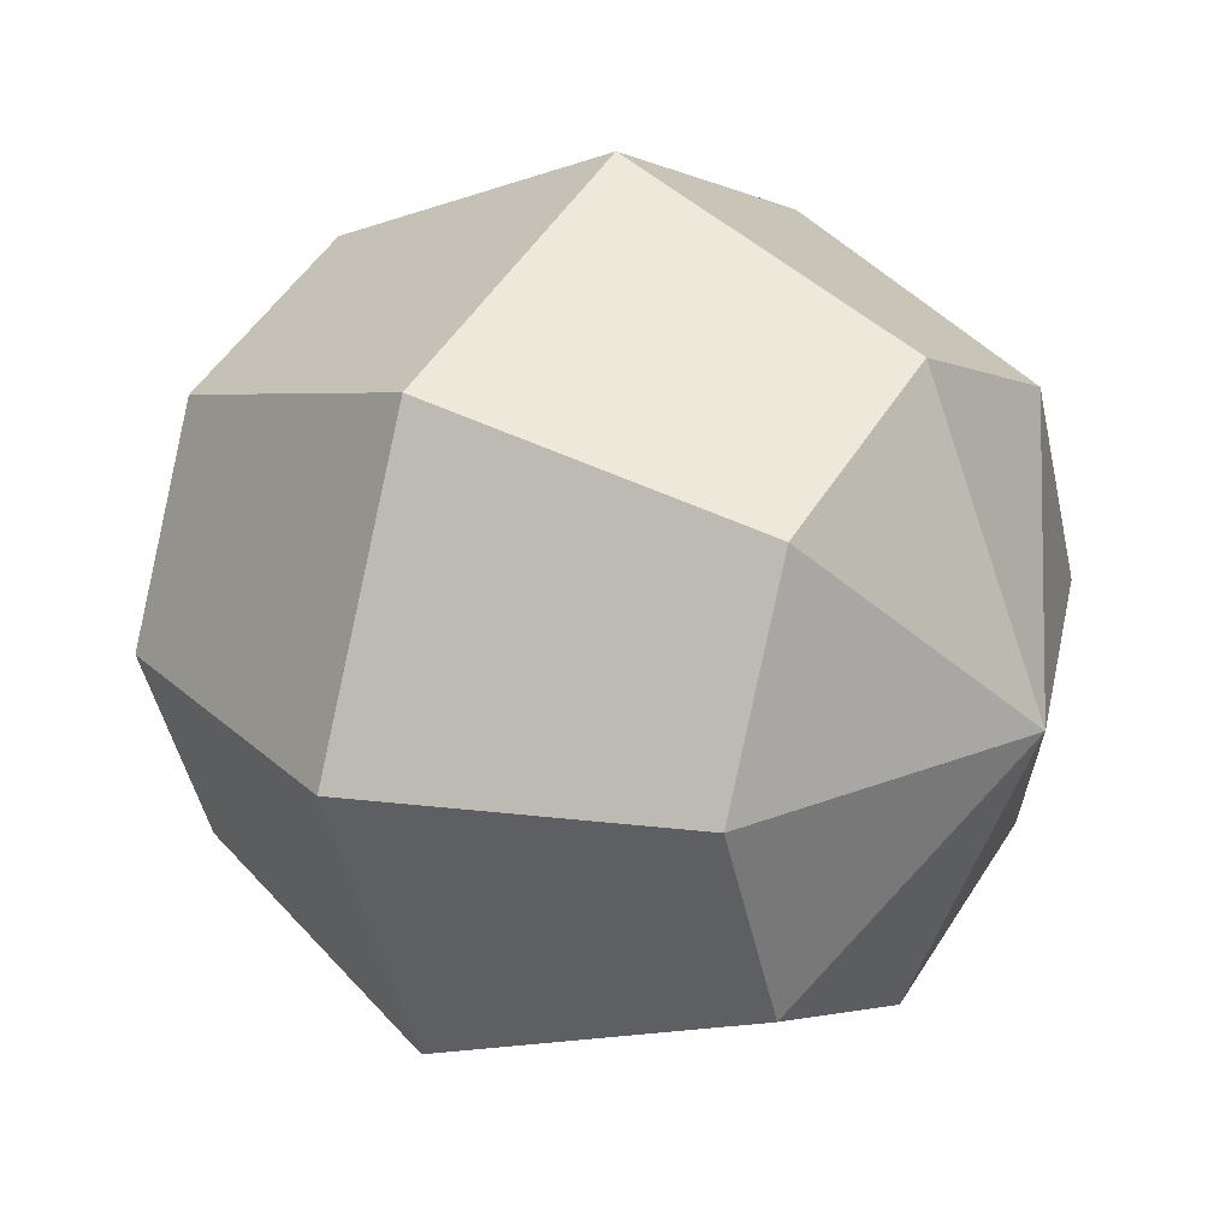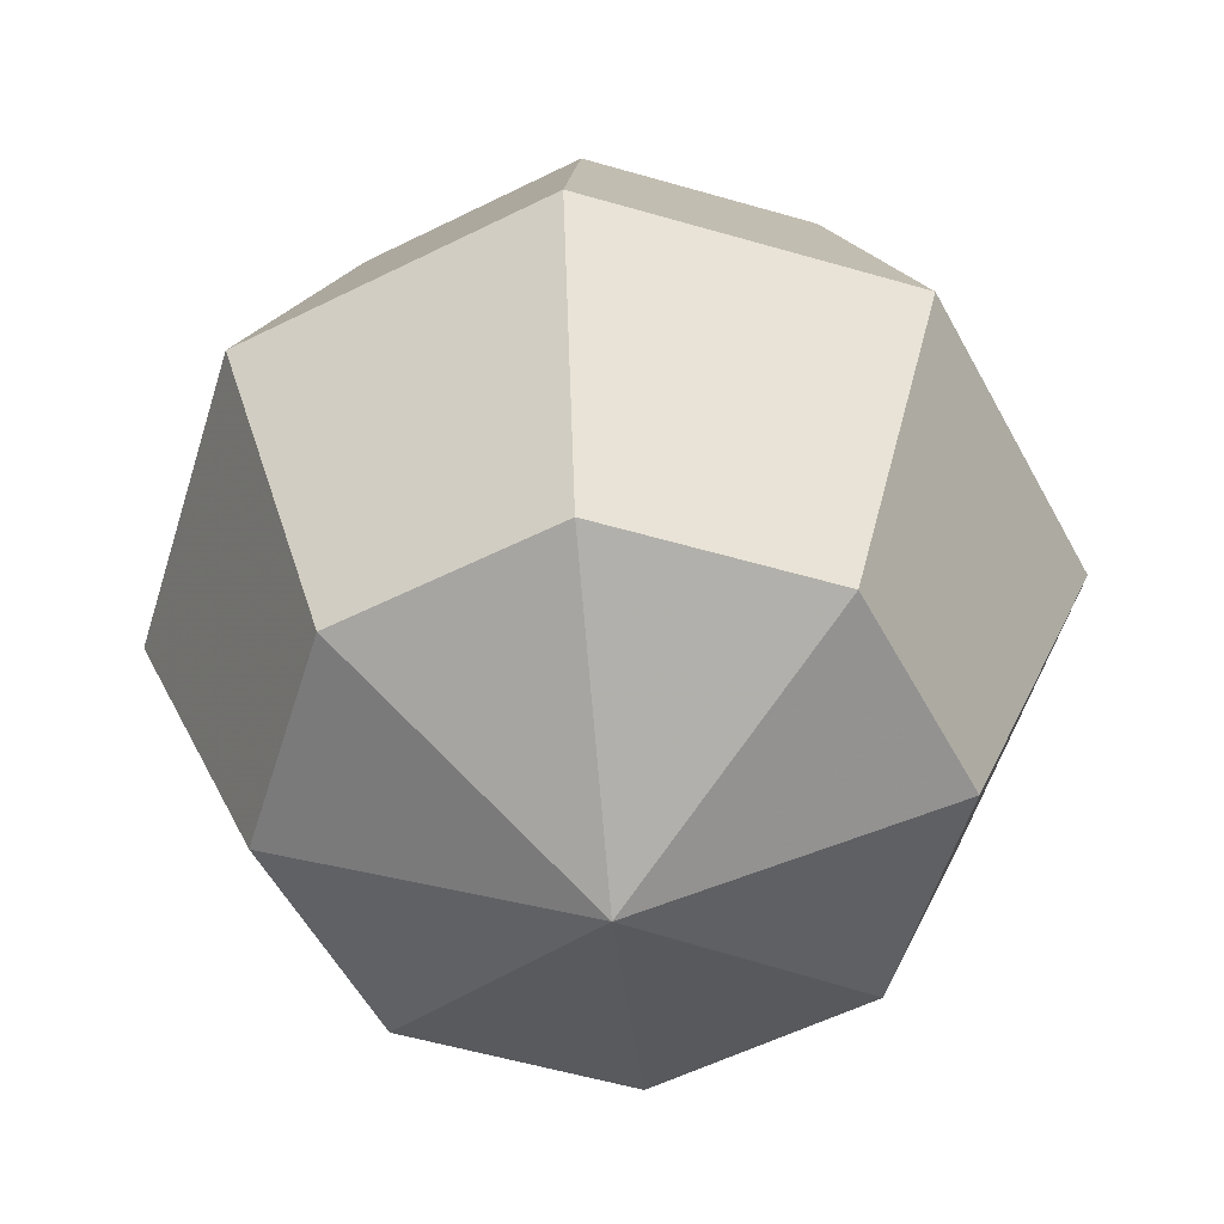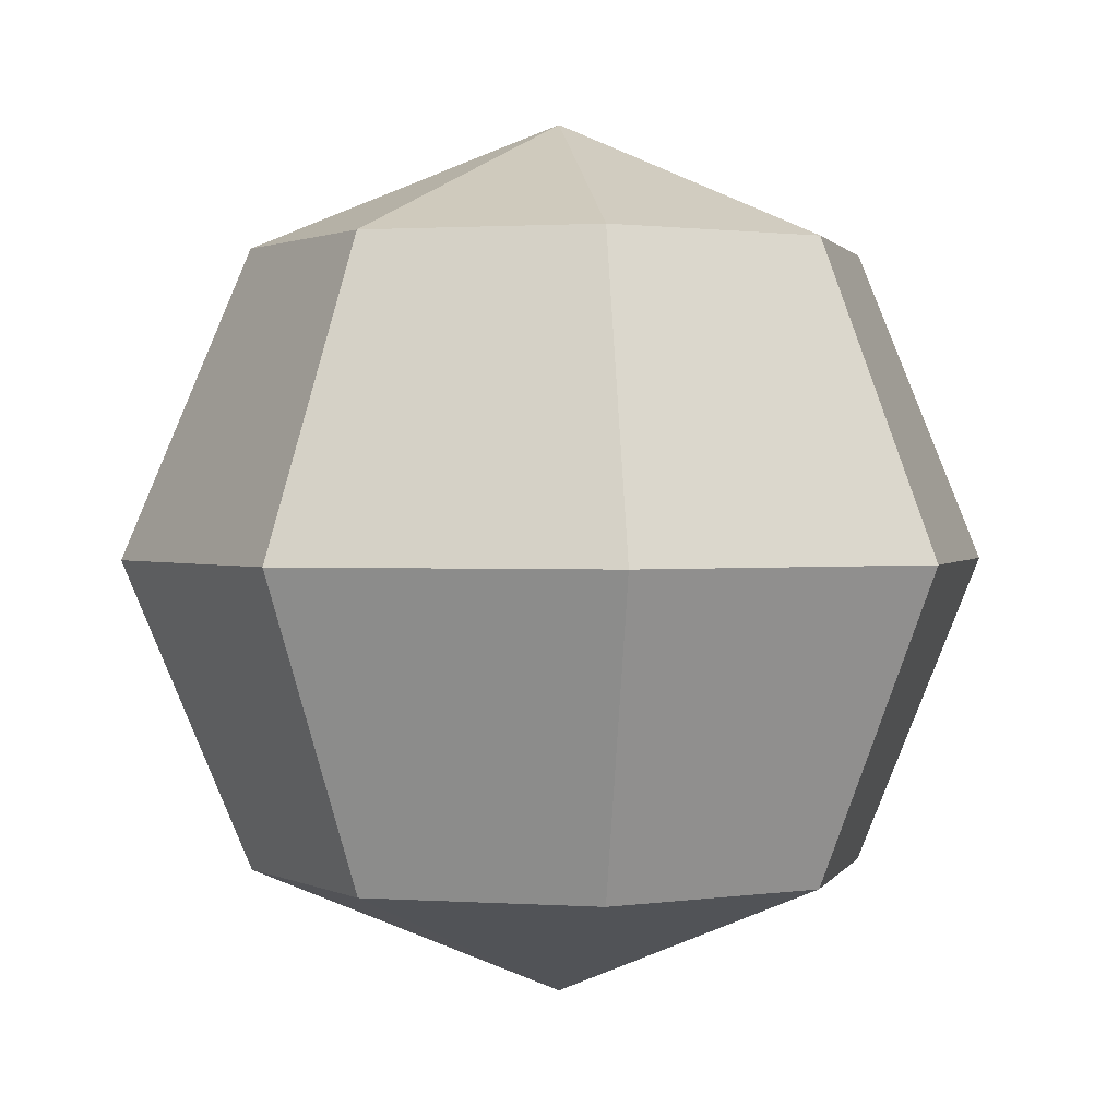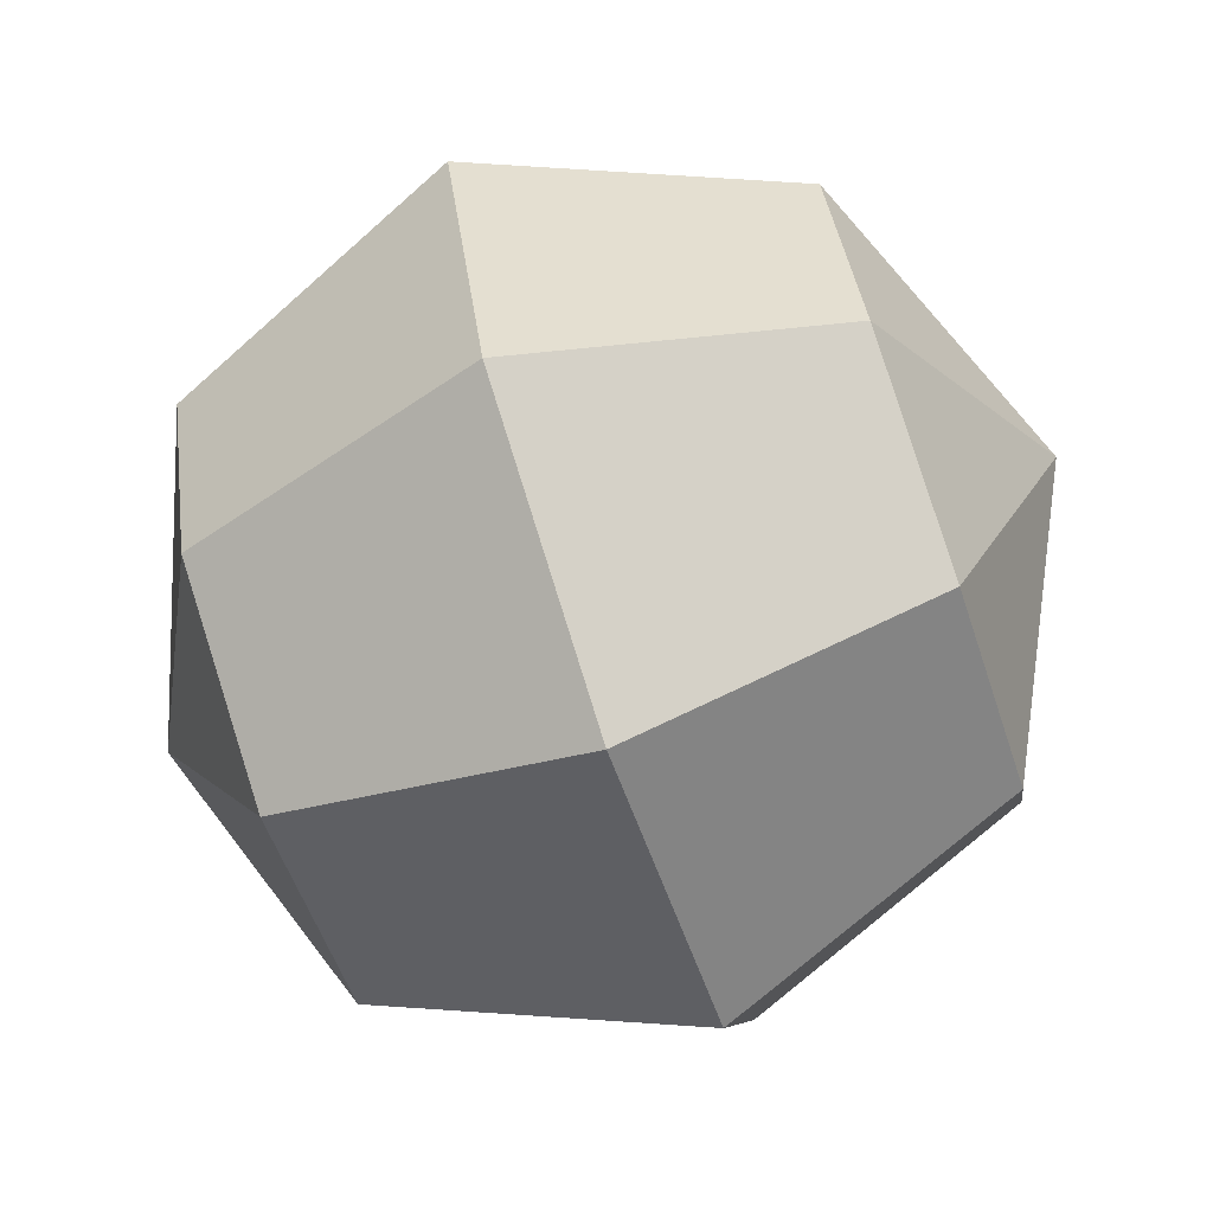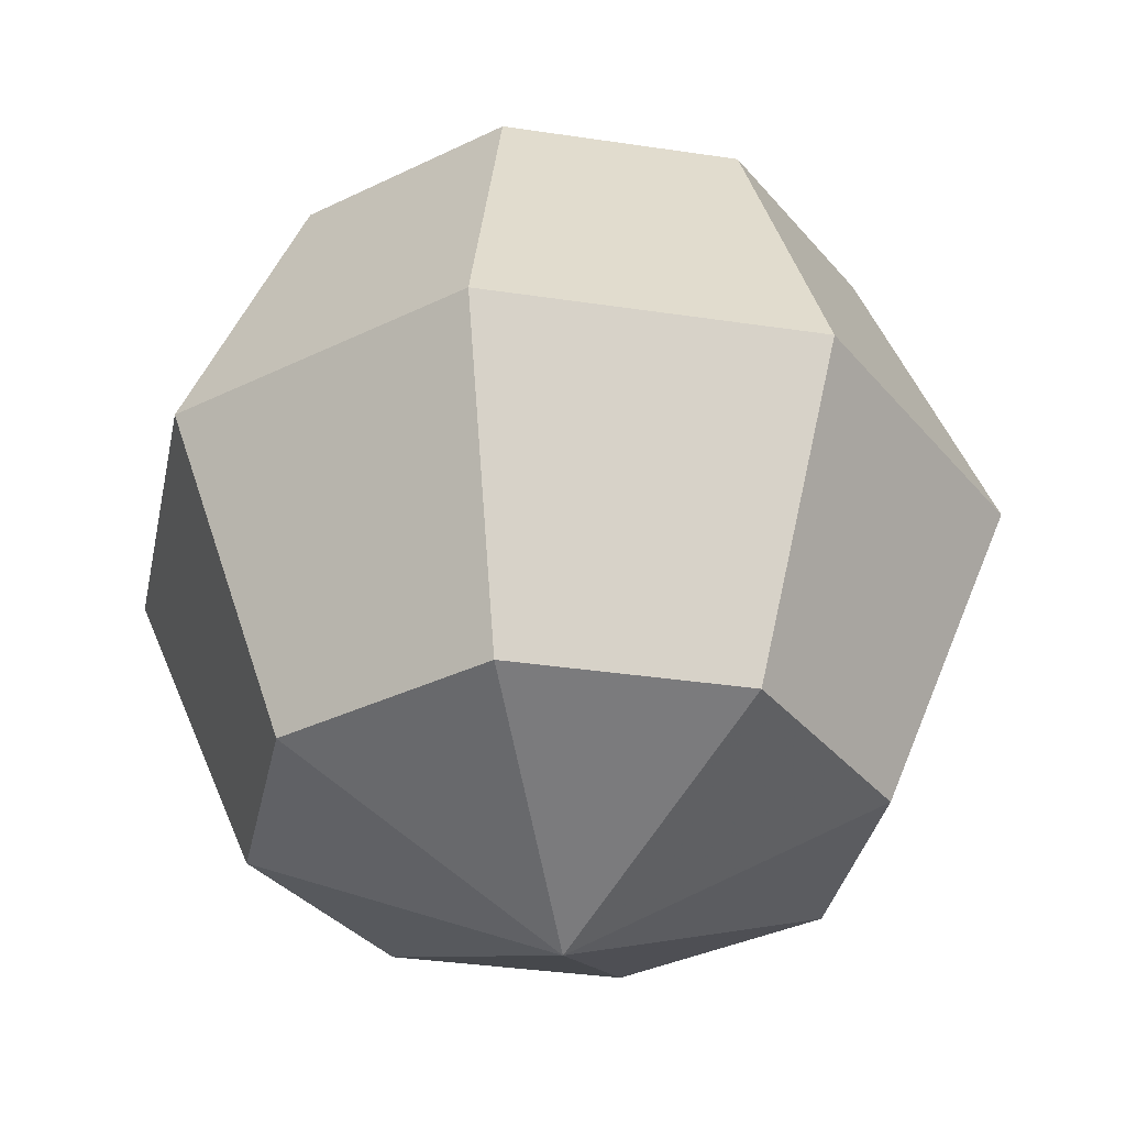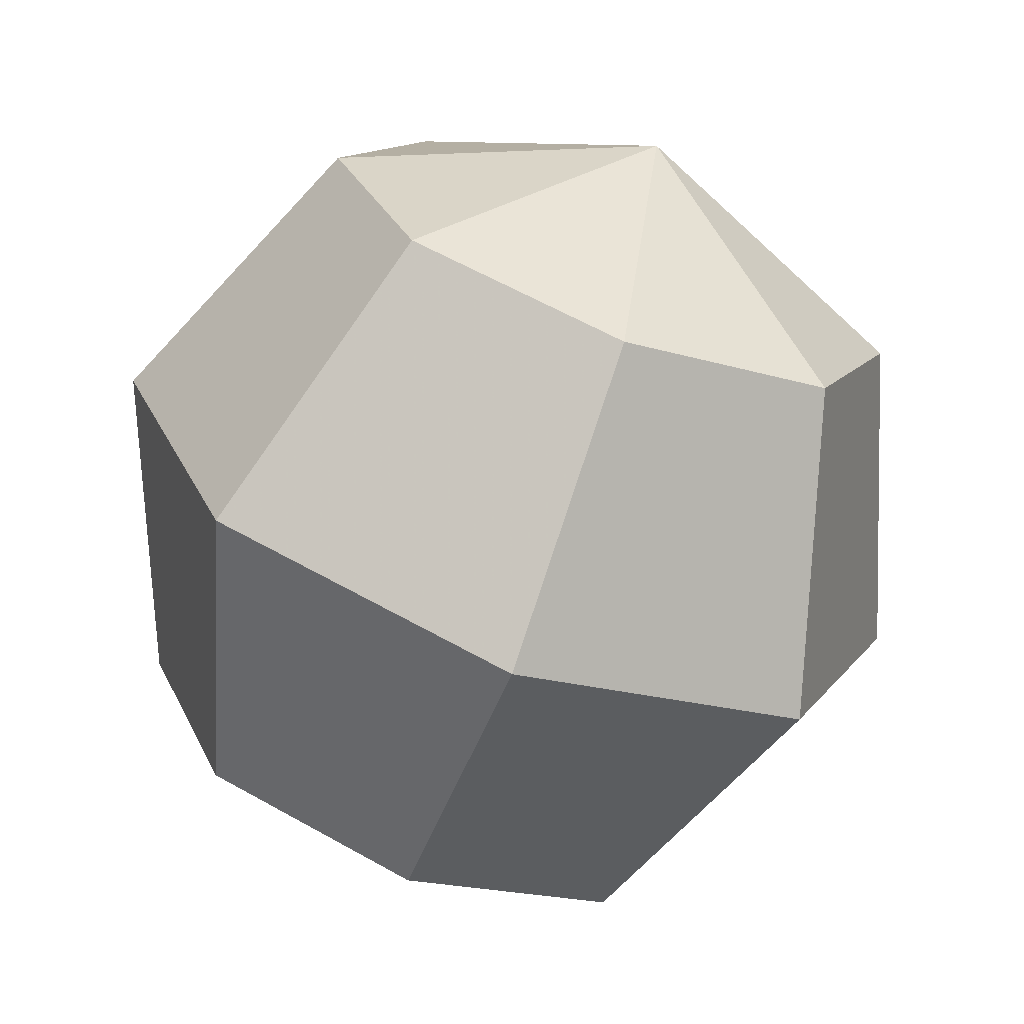
<metadata>
{"format":"obj","ext":"obj","renderer":"f3d","projection":"perspective","resolution":1024,"background":"white","views":[{"elev":23.7,"azim":-56.3,"up":"+Z"},{"elev":-55.0,"azim":140.4,"up":"+Y"},{"elev":1.2,"azim":172.1,"up":"+Y"},{"elev":-74.9,"azim":109.0,"up":"+Z"},{"elev":-34.5,"azim":146.0,"up":"+Y"},{"elev":-69.4,"azim":159.7,"up":"+Z"}]}
</metadata>
<code>
o Sphere_Sphere.001
v 0.7071 0.7071 0
v 1 0 0
v 0.7071 0 -0.7071
v 0.5 0.7071 -0.5
v 0.7071 -0.7071 -0
v 0 -1 -0
v 0.5 -0.7071 -0.5
v 0 1 0
v 0 0 -1
v 0 0.7071 -0.7071
v 0 -0.7071 -0.7071
v -0.7071 0 -0.7071
v -0.5 0.7071 -0.5
v -0.5 -0.7071 -0.5
v -1 0 0
v -0.7071 0.7071 0
v -0.7071 -0.7071 -0
v -0.7071 -0 0.7071
v -0.5 0.7071 0.5
v -0.5 -0.7071 0.5
v 0 -0 1
v 0 0.7071 0.7071
v 0 -0.7071 0.7071
v 0.5 -0.7071 0.5
v 0.7071 -0 0.7071
v 0.5 0.7071 0.5
f 1 2 3 4
f 5 6 7
f 8 1 4
f 2 5 7 3
f 4 3 9 10
f 7 6 11
f 8 4 10
f 3 7 11 9
f 10 9 12 13
f 11 6 14
f 8 10 13
f 9 11 14 12
f 13 12 15 16
f 14 6 17
f 8 13 16
f 12 14 17 15
f 16 15 18 19
f 17 6 20
f 8 16 19
f 15 17 20 18
f 19 18 21 22
f 20 6 23
f 8 19 22
f 18 20 23 21
f 21 23 24 25
f 22 21 25 26
f 23 6 24
f 8 22 26
f 8 26 1
f 25 24 5 2
f 26 25 2 1
f 24 6 5

</code>
